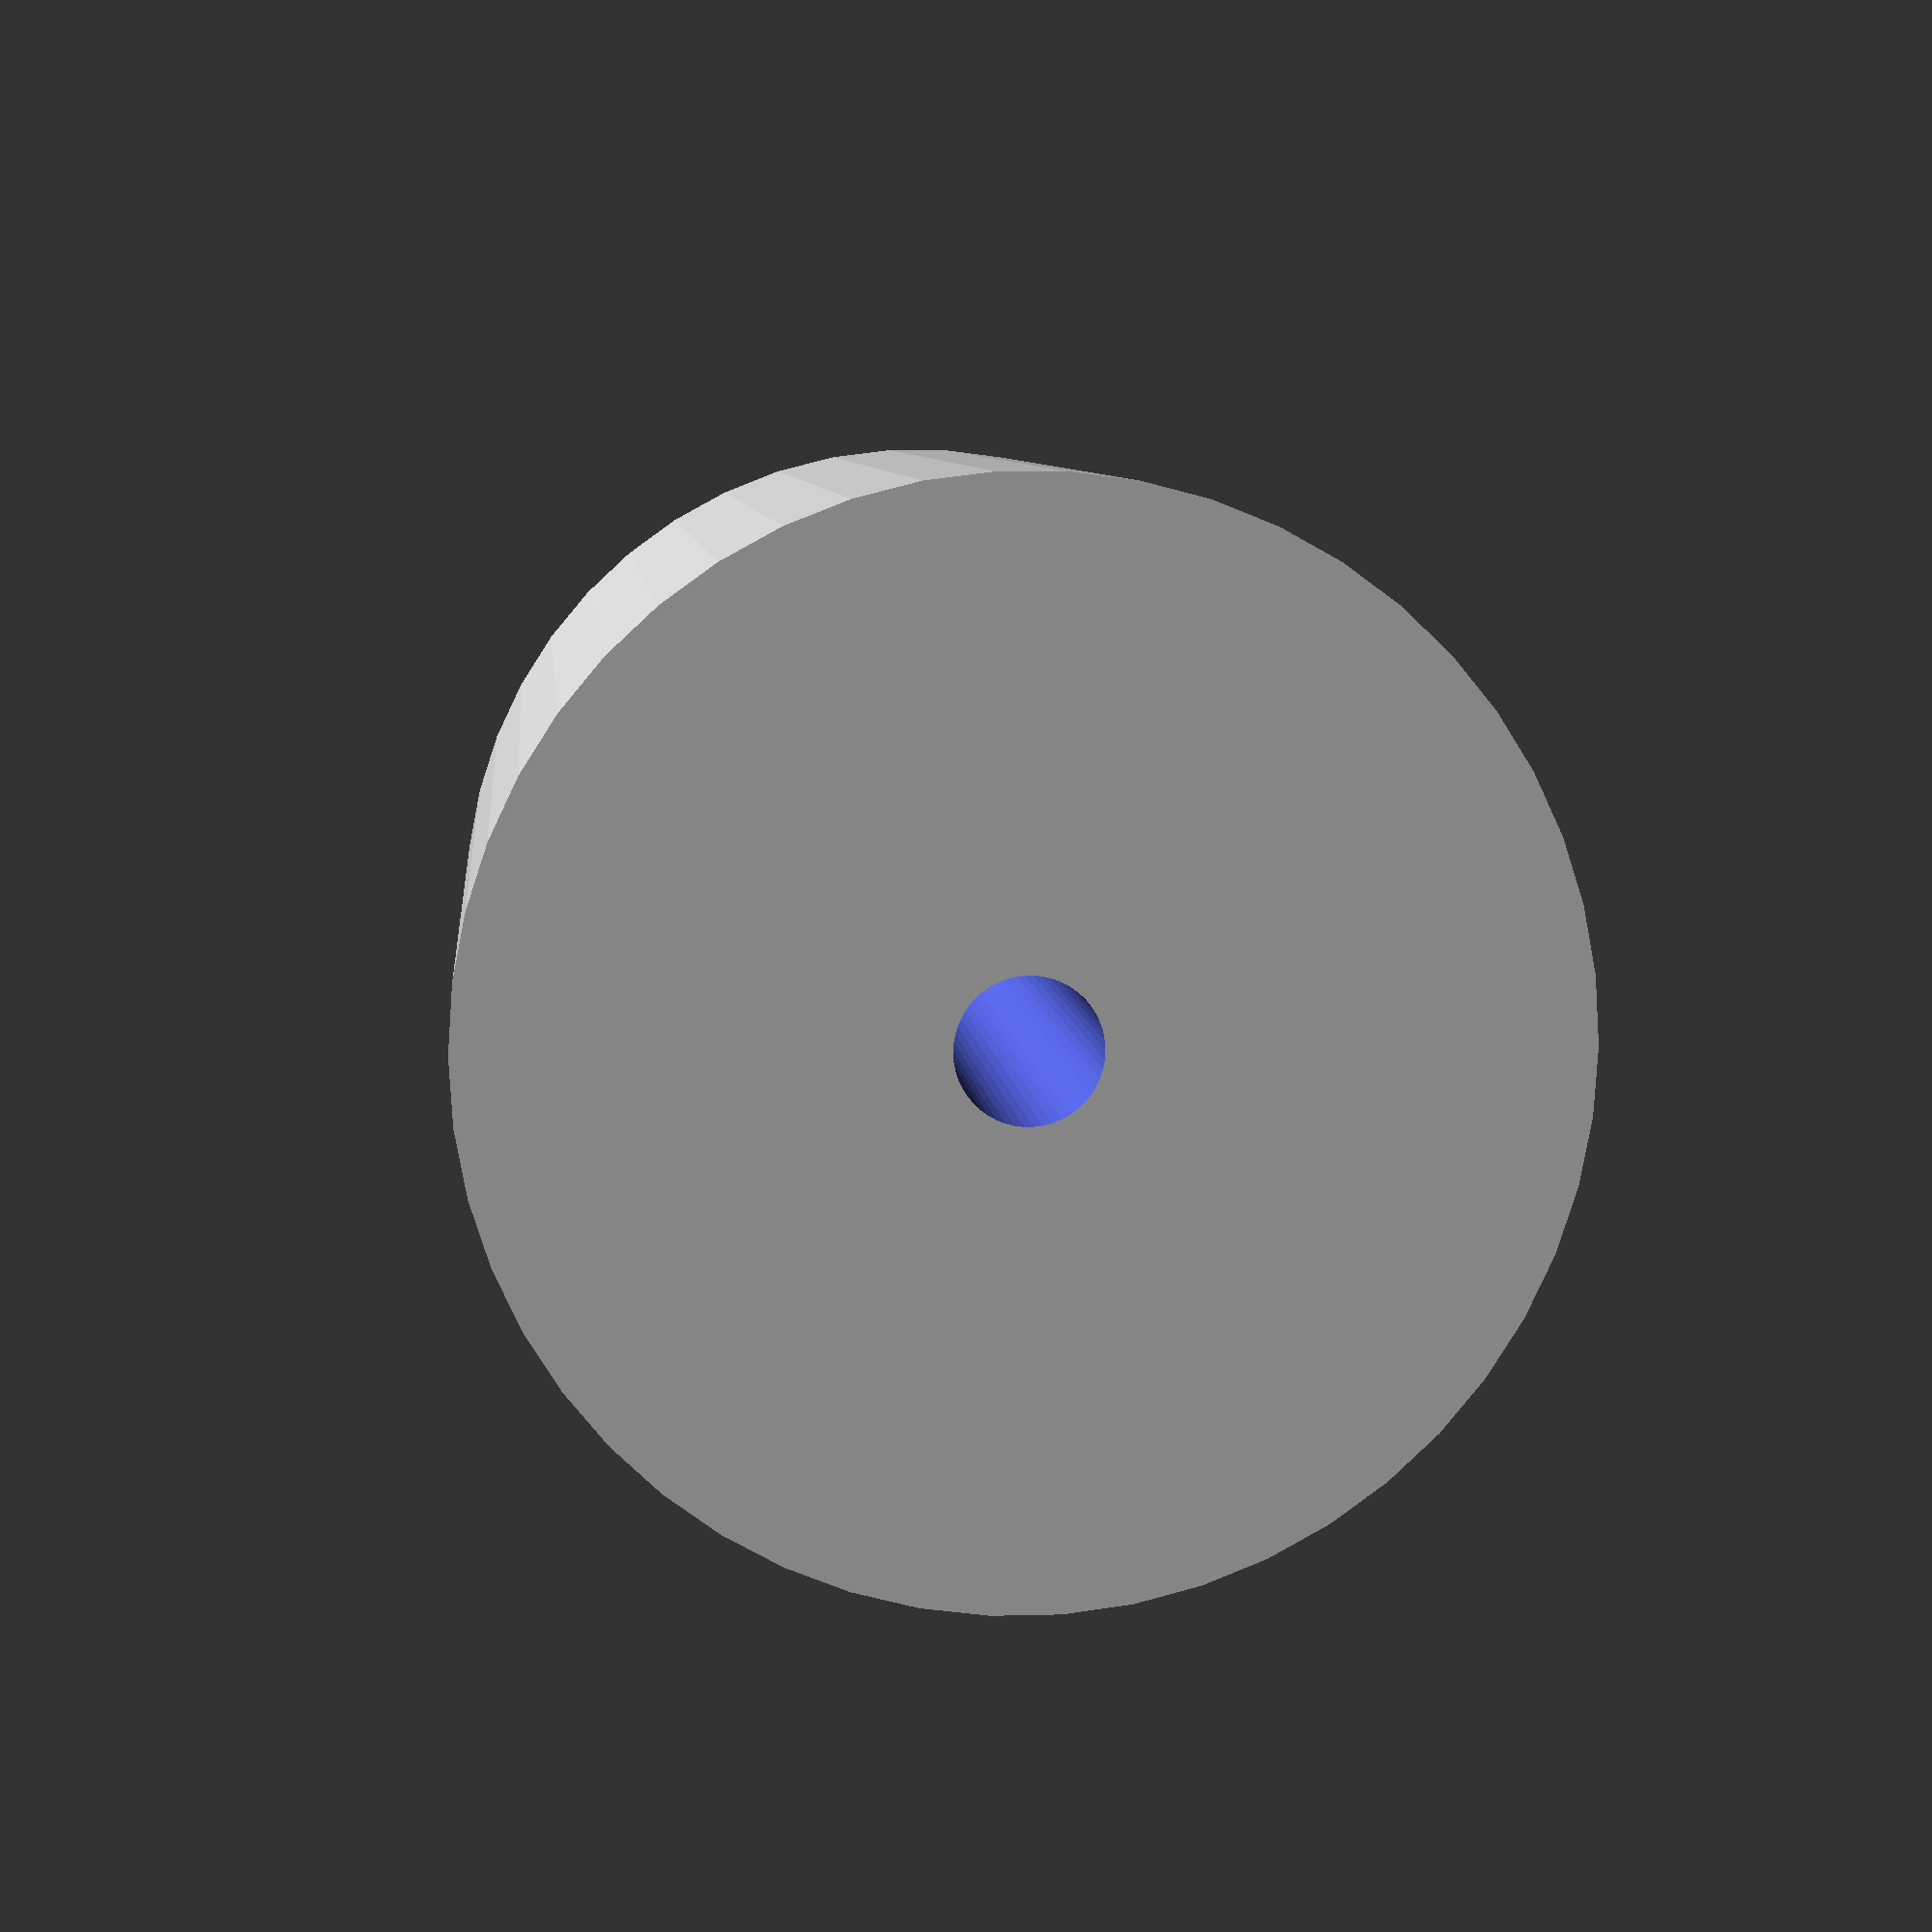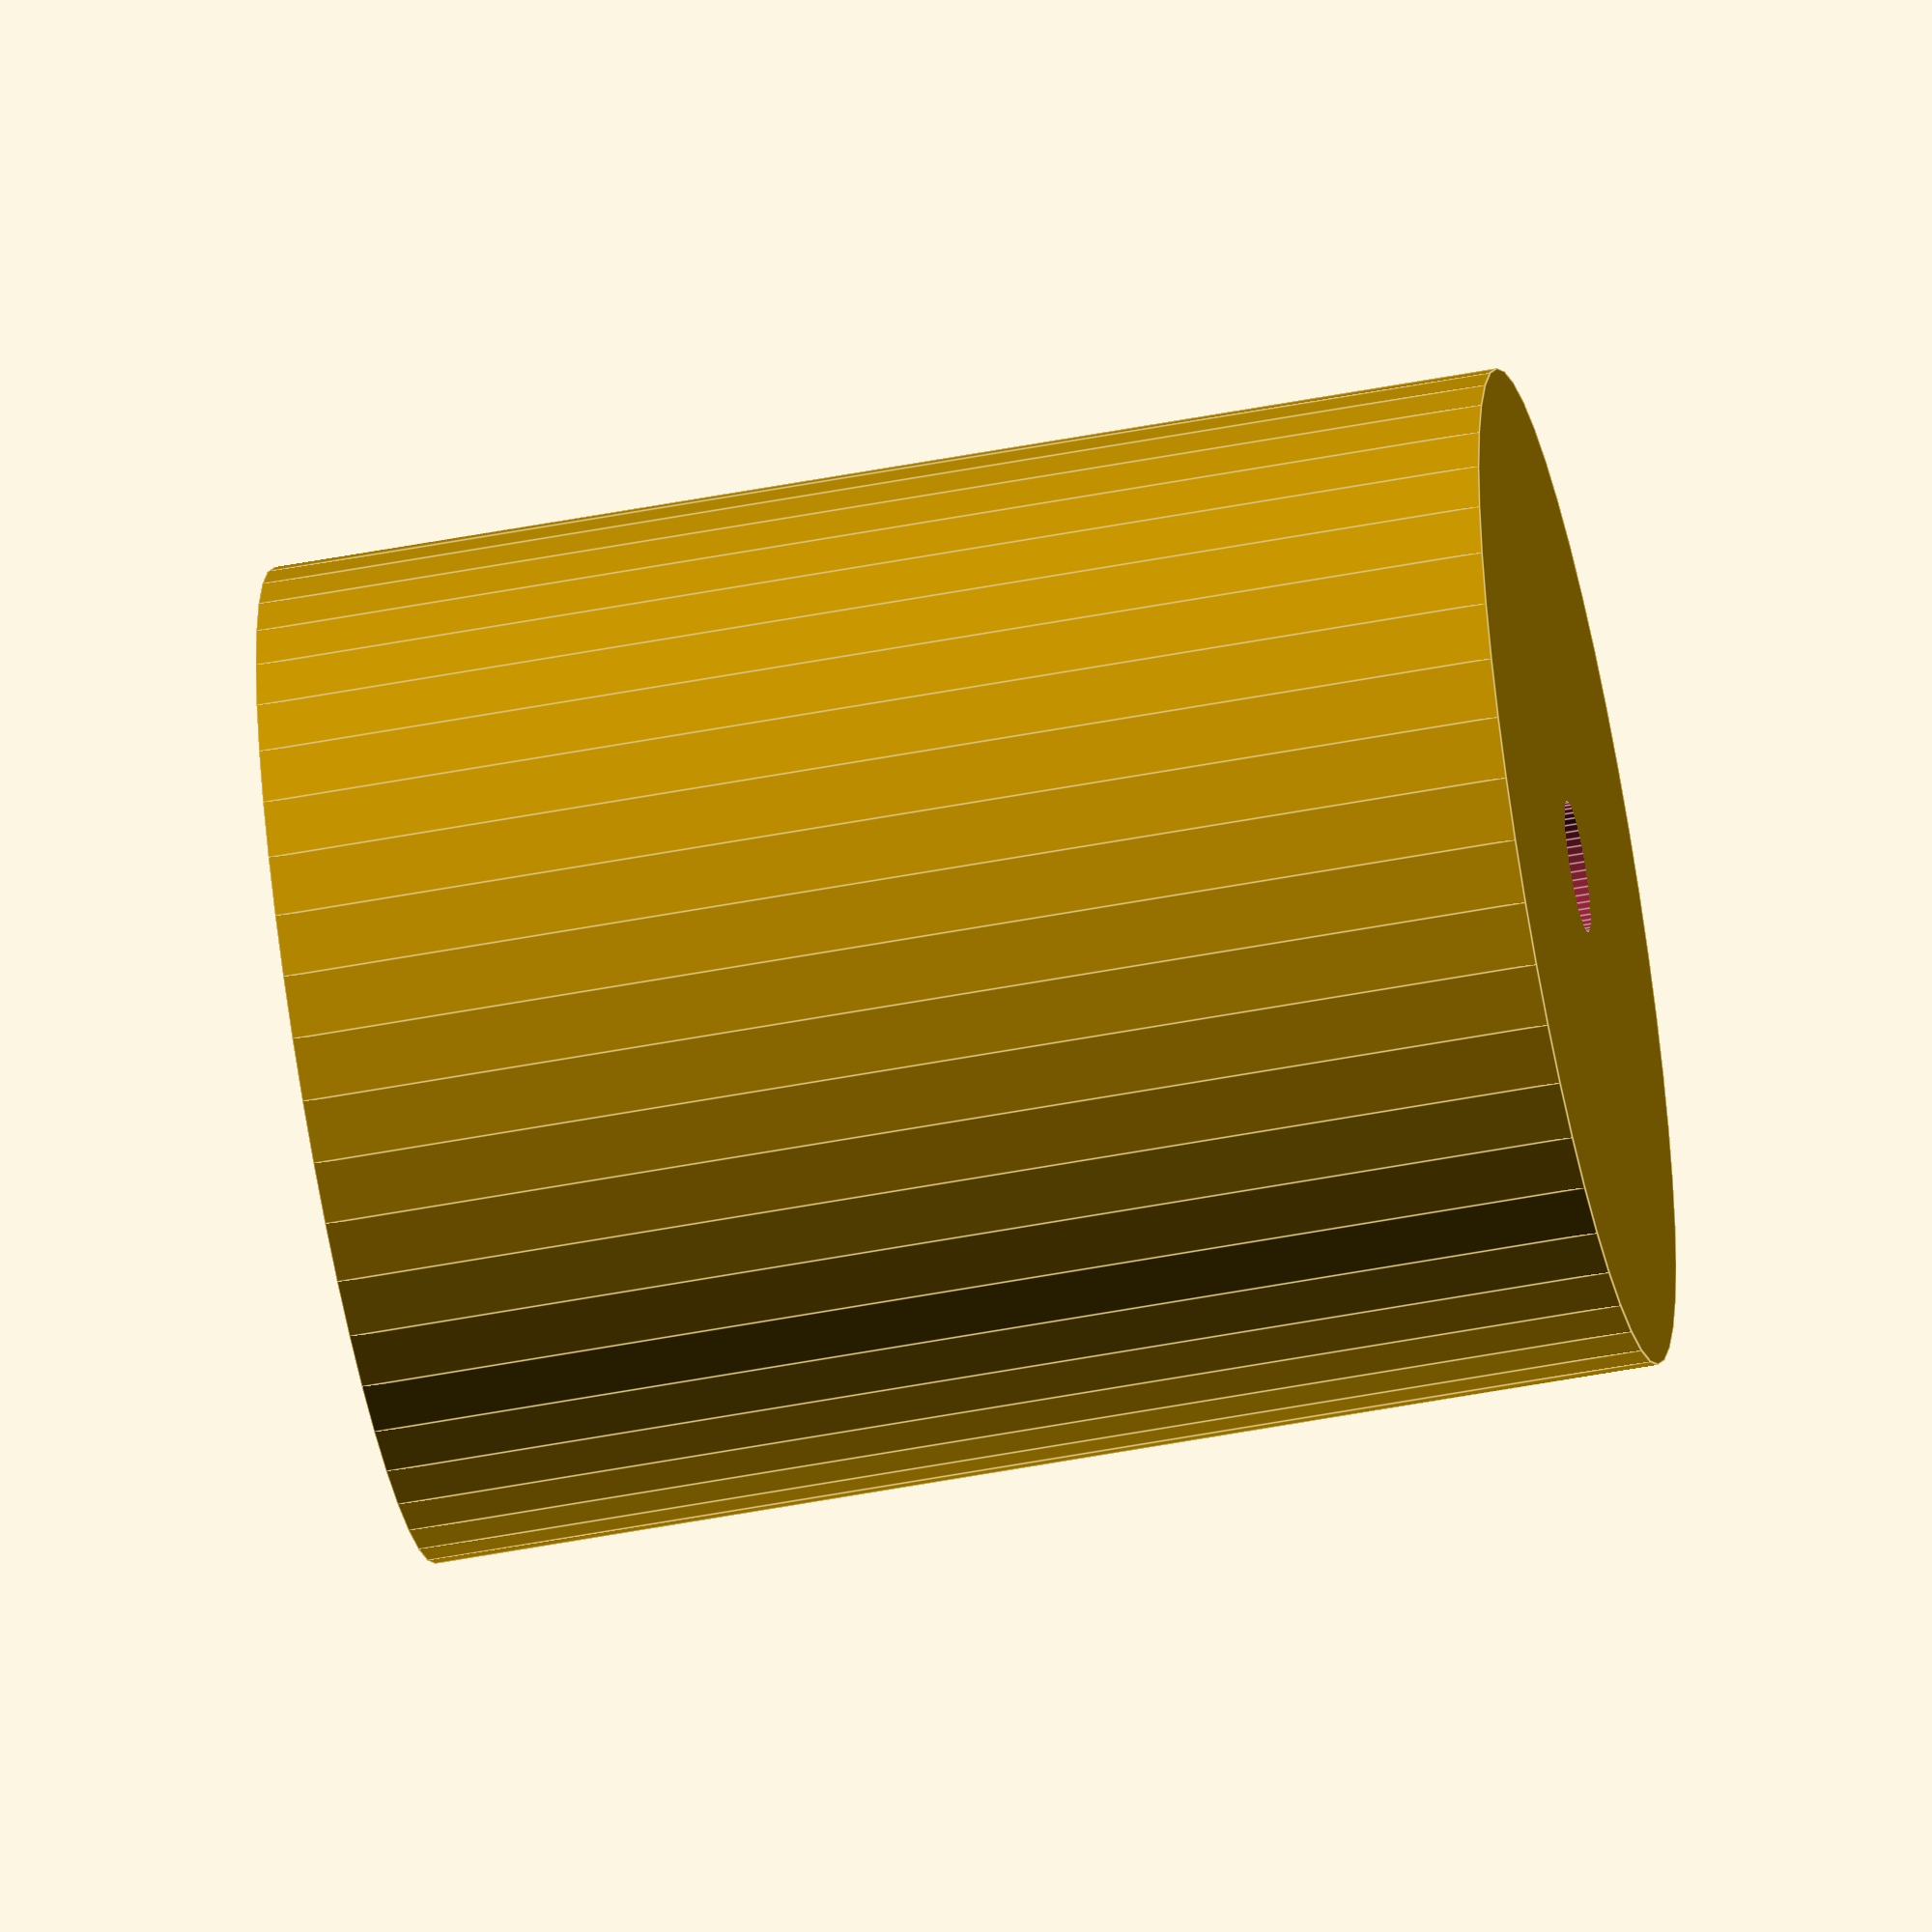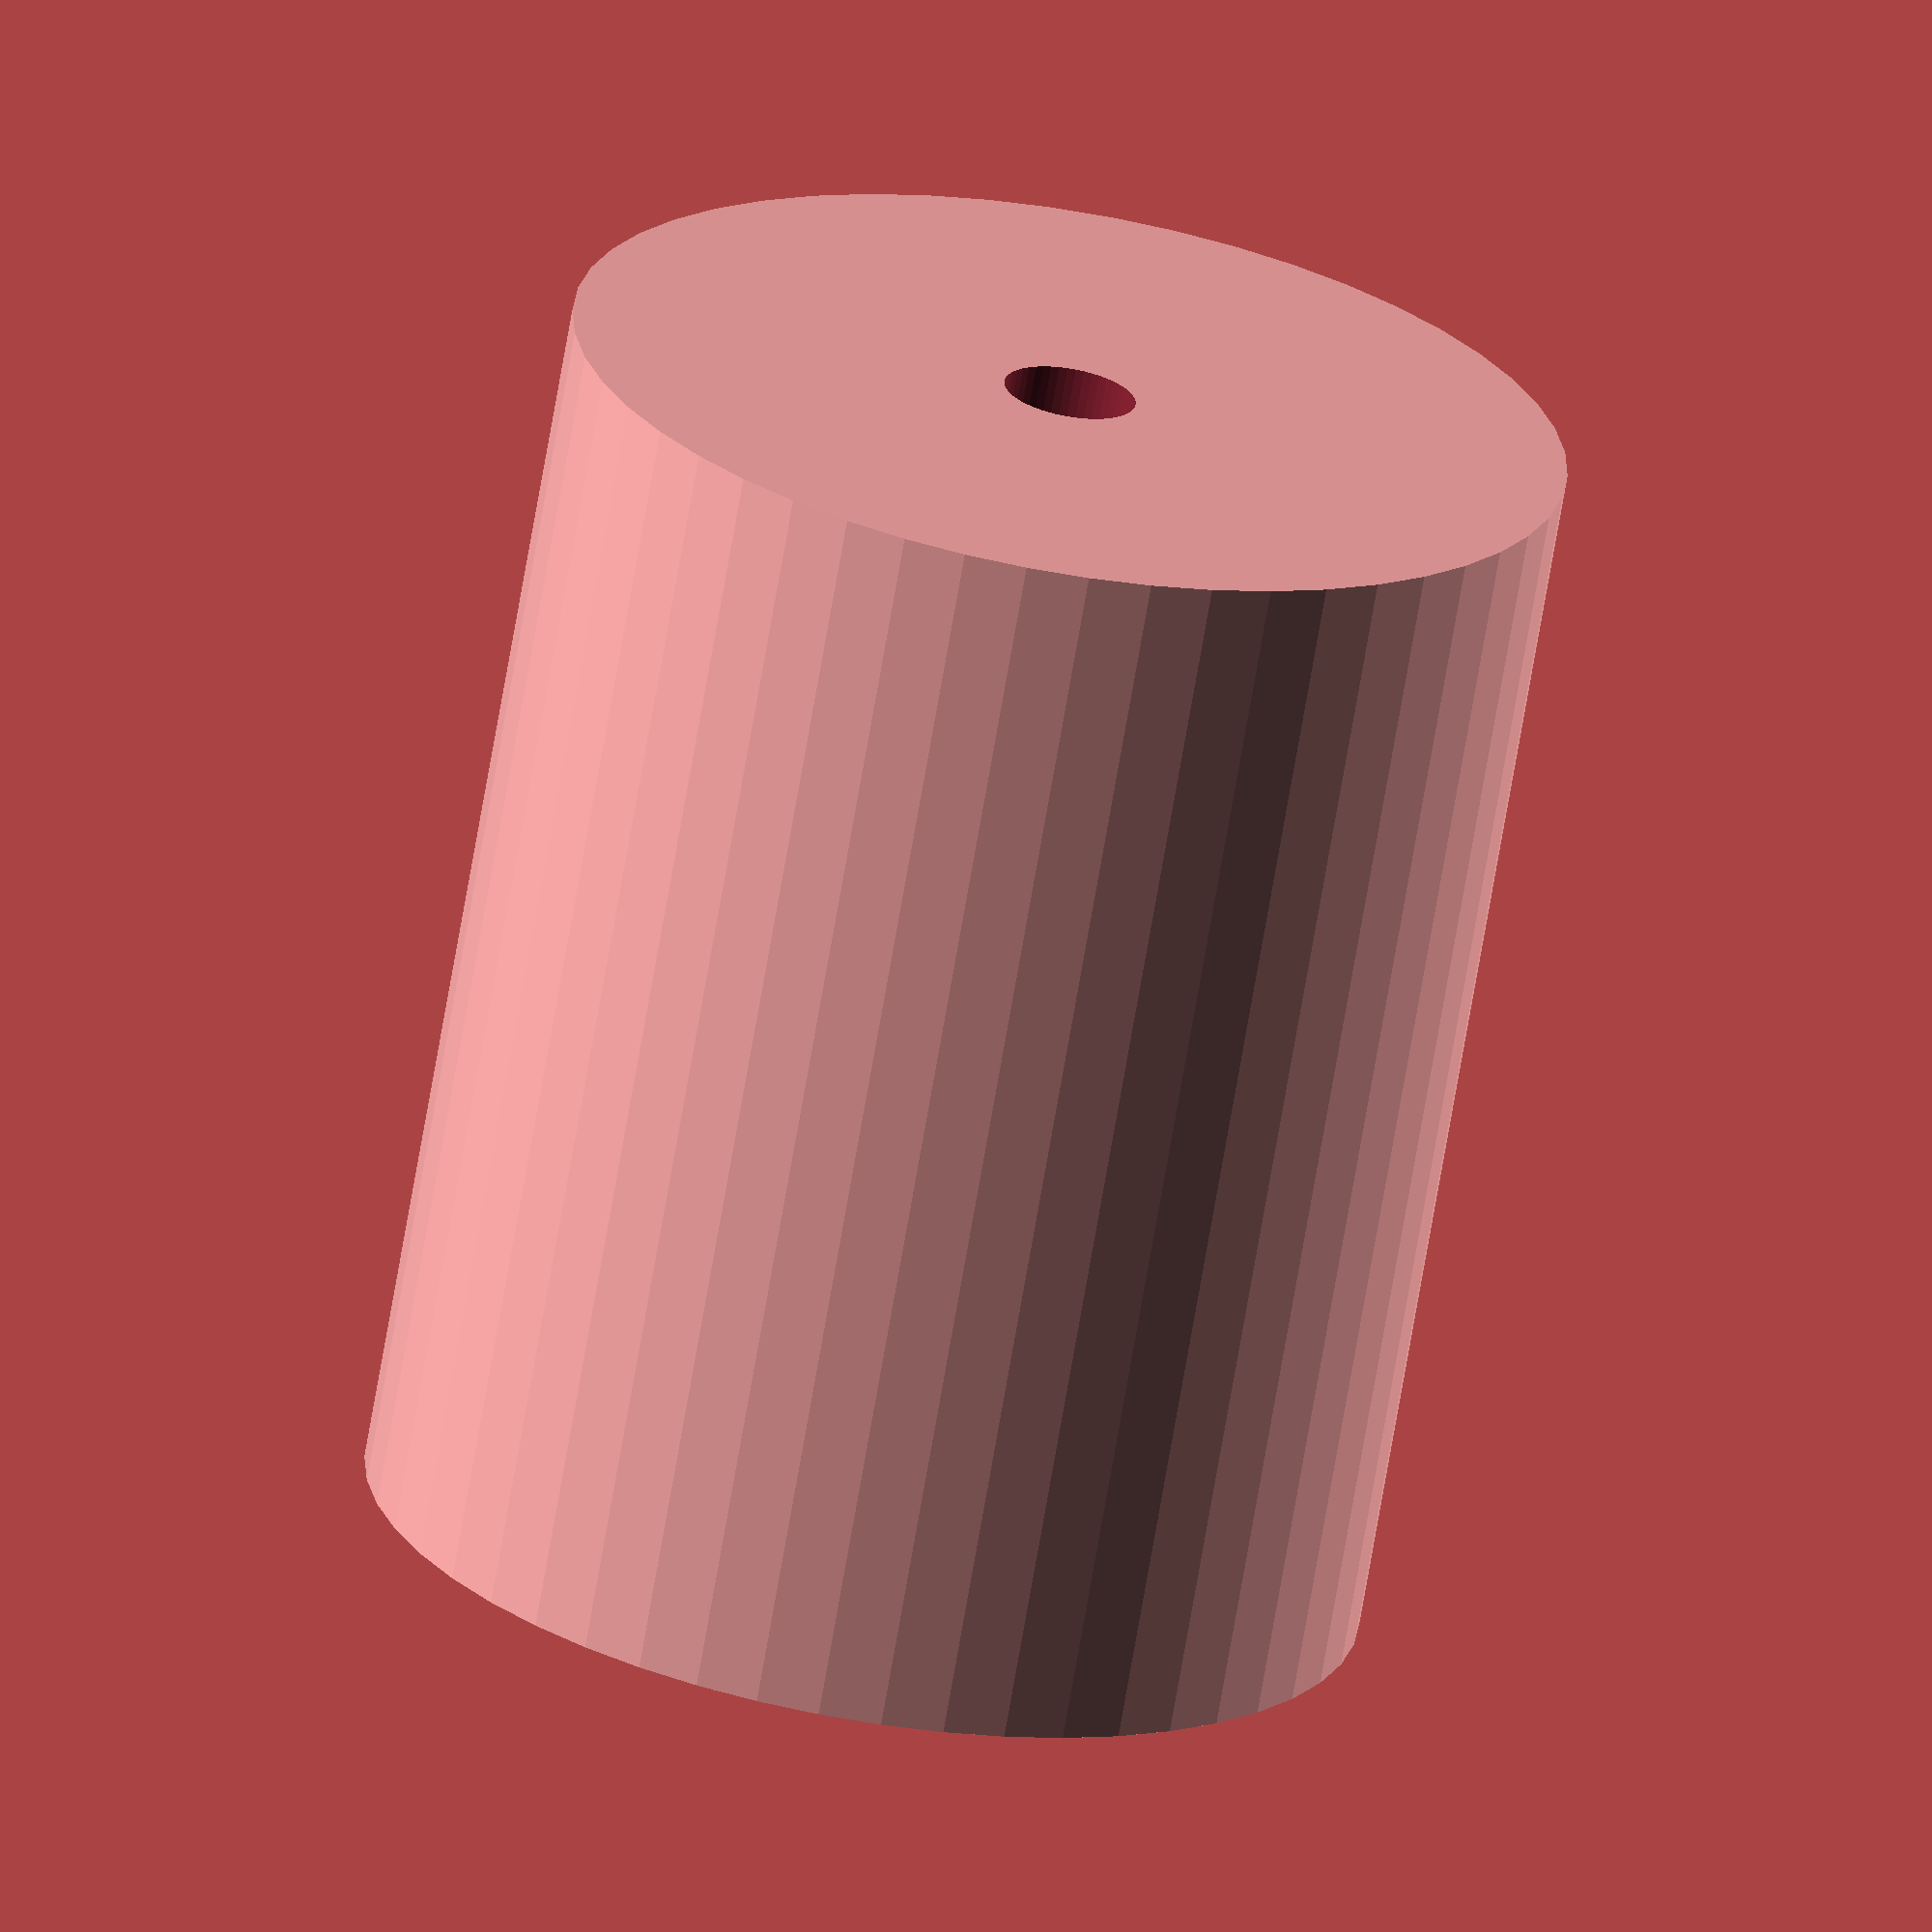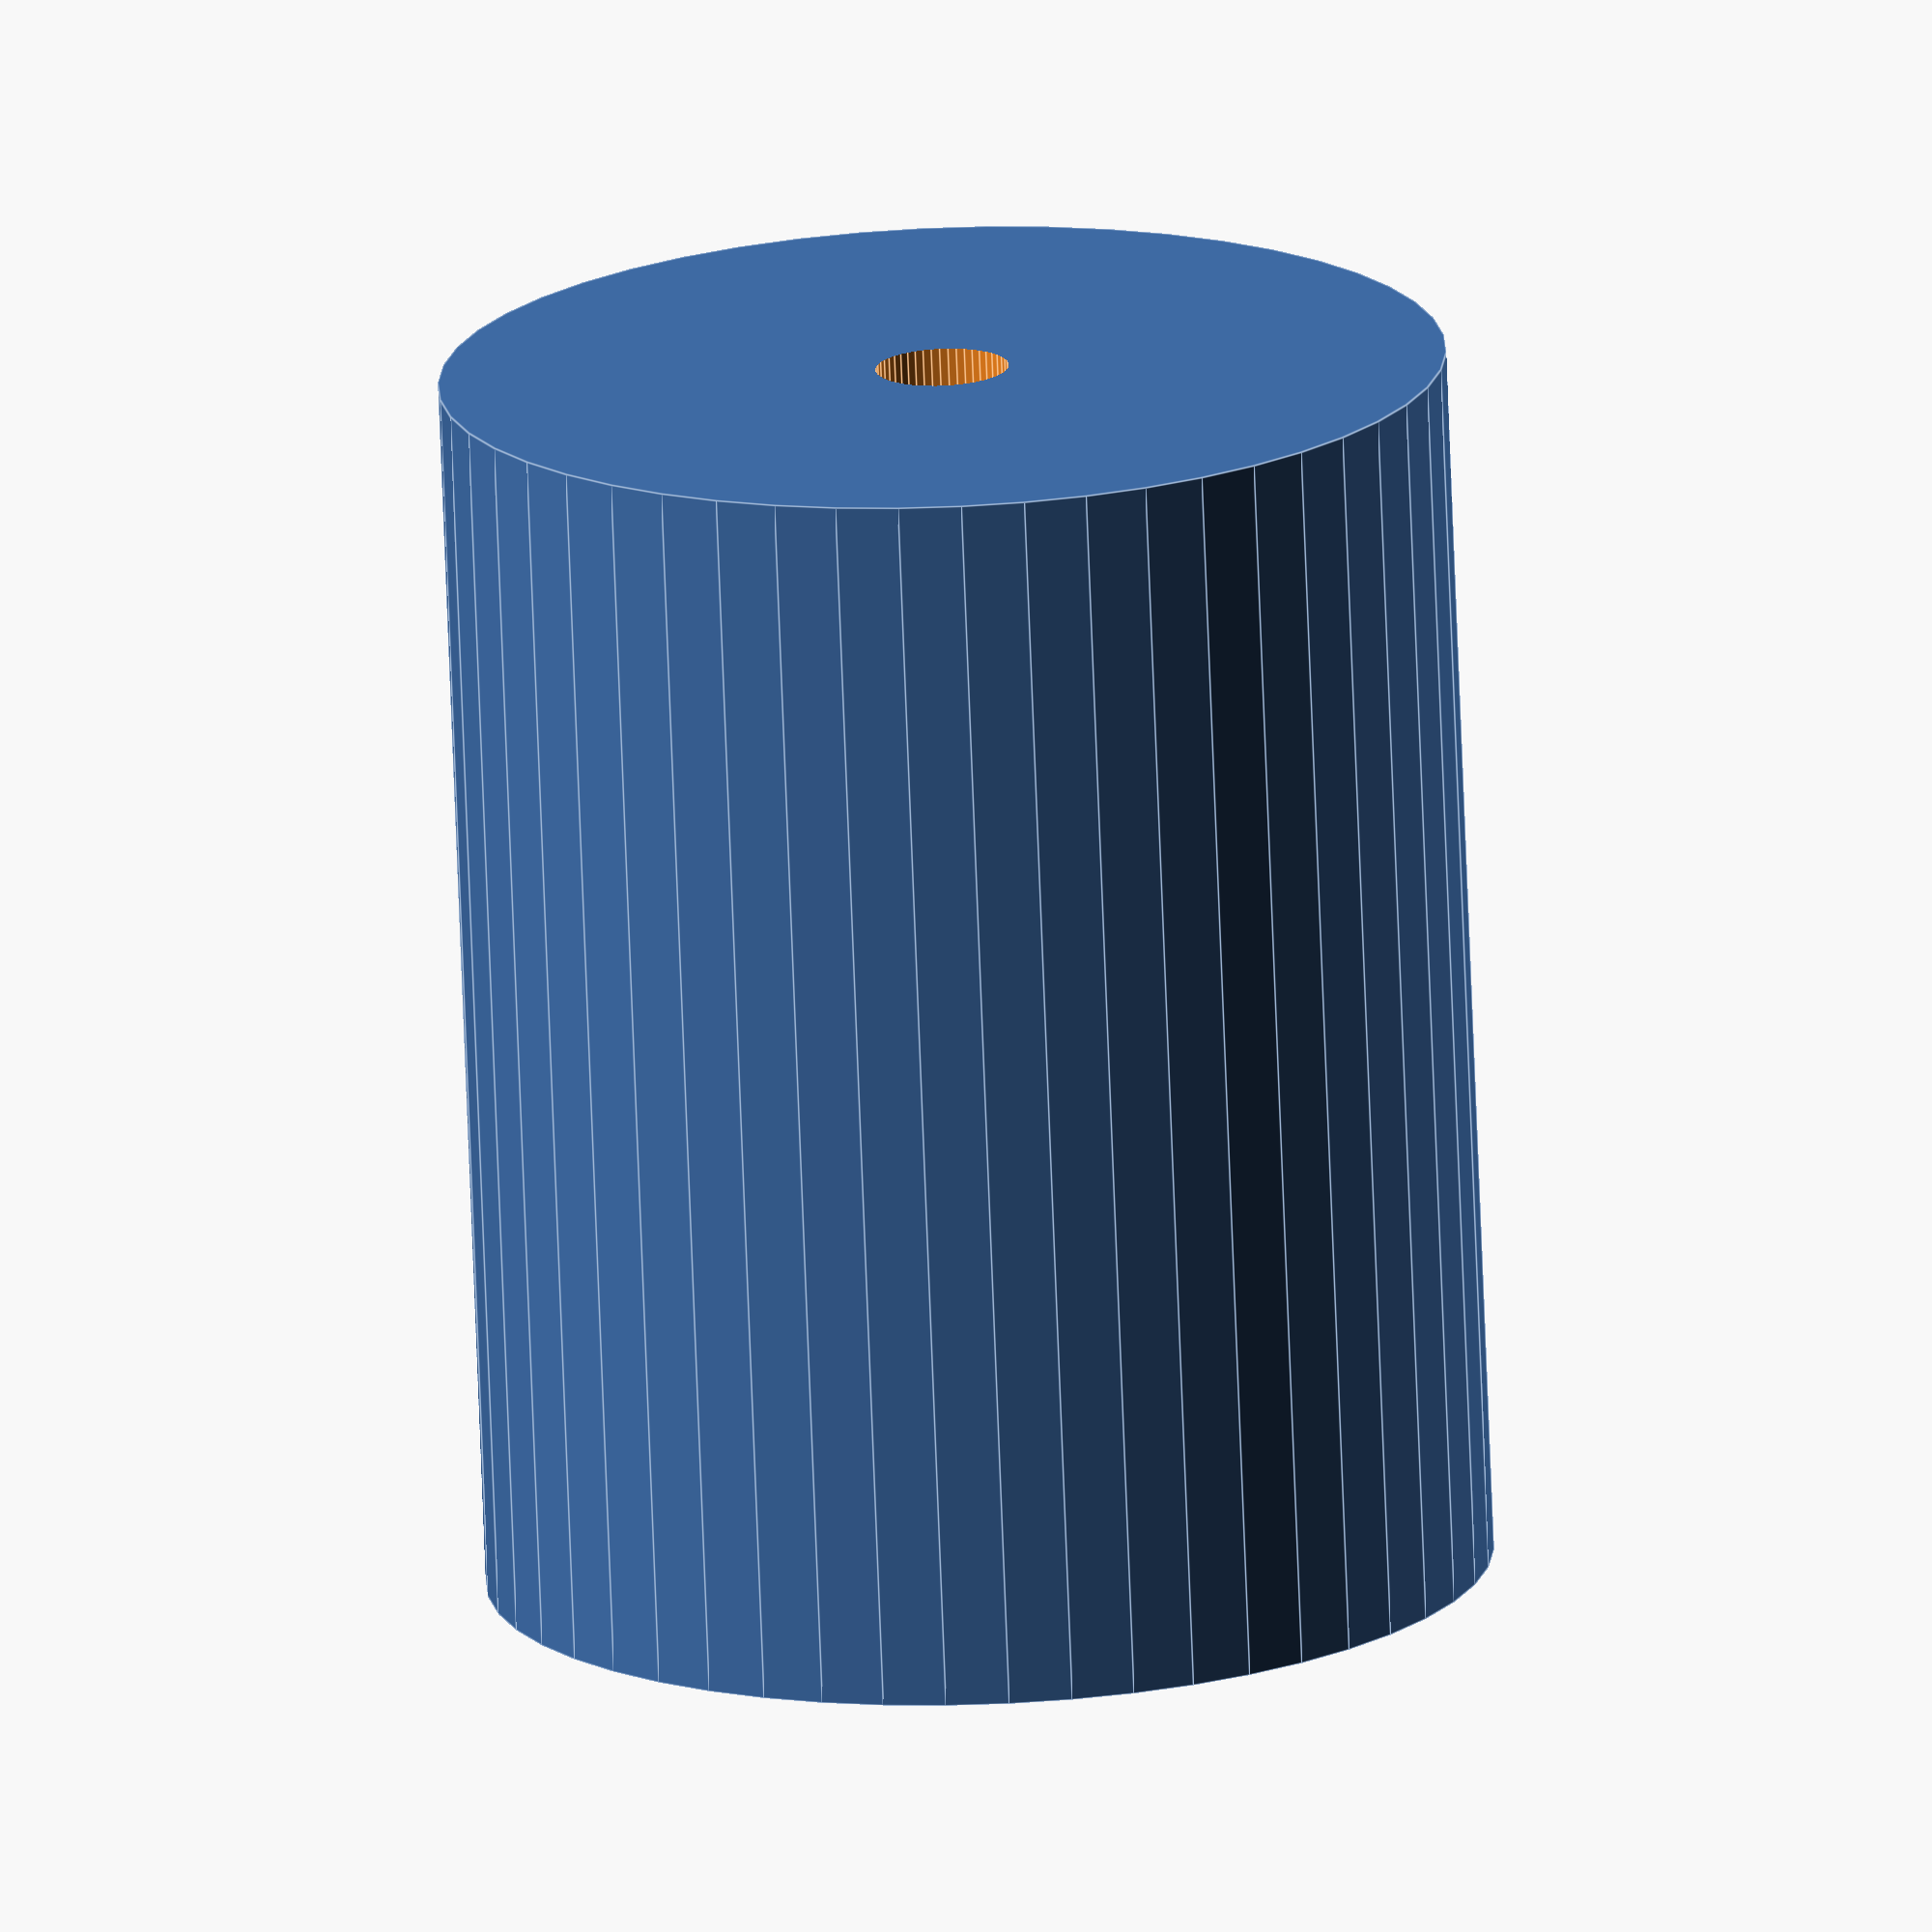
<openscad>
$fn = 50;


difference() {
	union() {
		translate(v = [0, 0, -21.0000000000]) {
			cylinder(h = 42, r = 17.0000000000);
		}
	}
	union() {
		translate(v = [0, 0, -100.0000000000]) {
			cylinder(h = 200, r = 2.2500000000);
		}
	}
}
</openscad>
<views>
elev=173.1 azim=208.6 roll=5.1 proj=p view=wireframe
elev=234.6 azim=6.6 roll=258.7 proj=o view=edges
elev=248.8 azim=63.4 roll=9.6 proj=o view=wireframe
elev=253.9 azim=267.8 roll=177.8 proj=o view=edges
</views>
